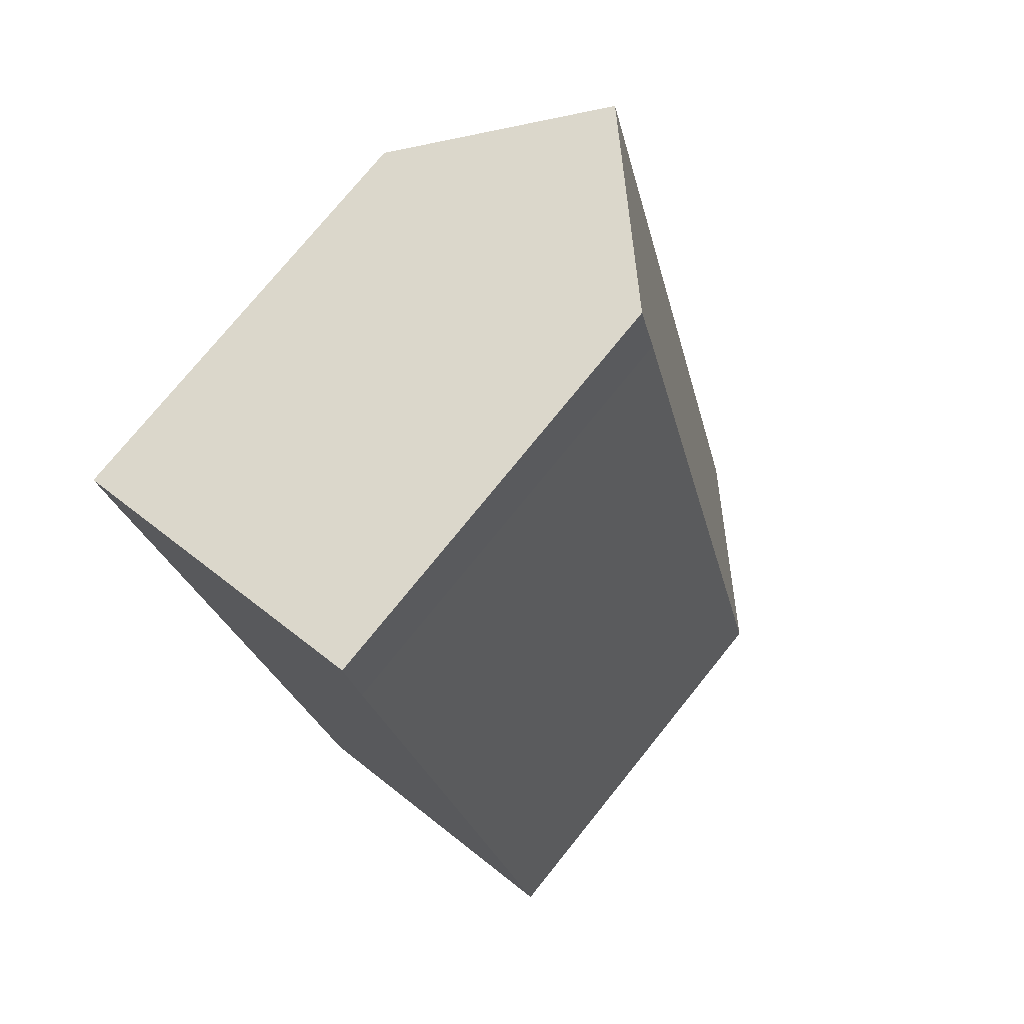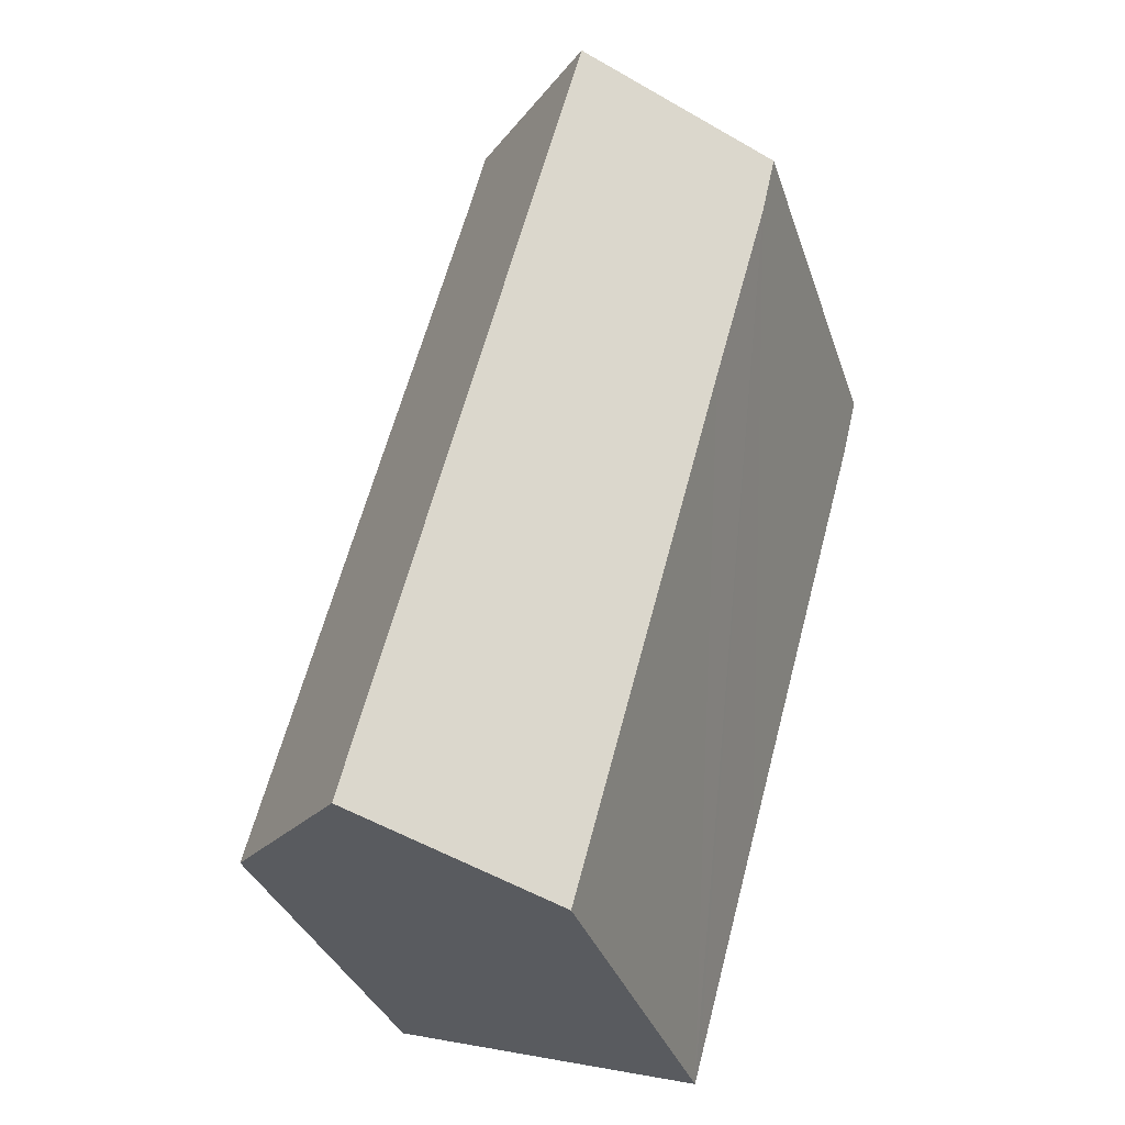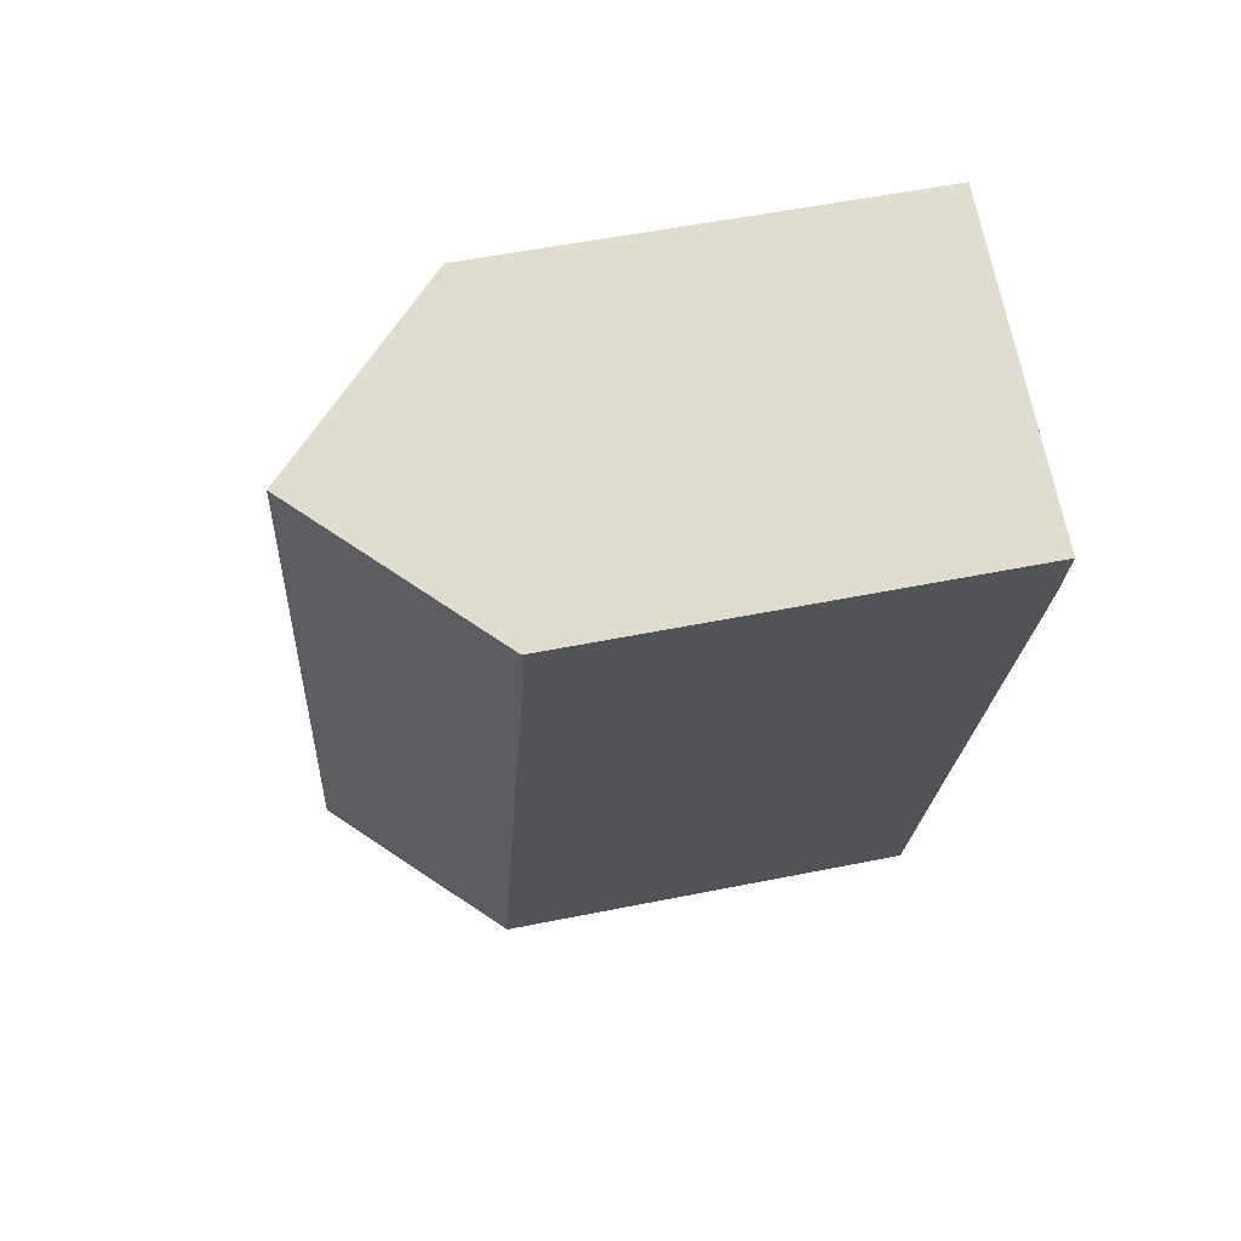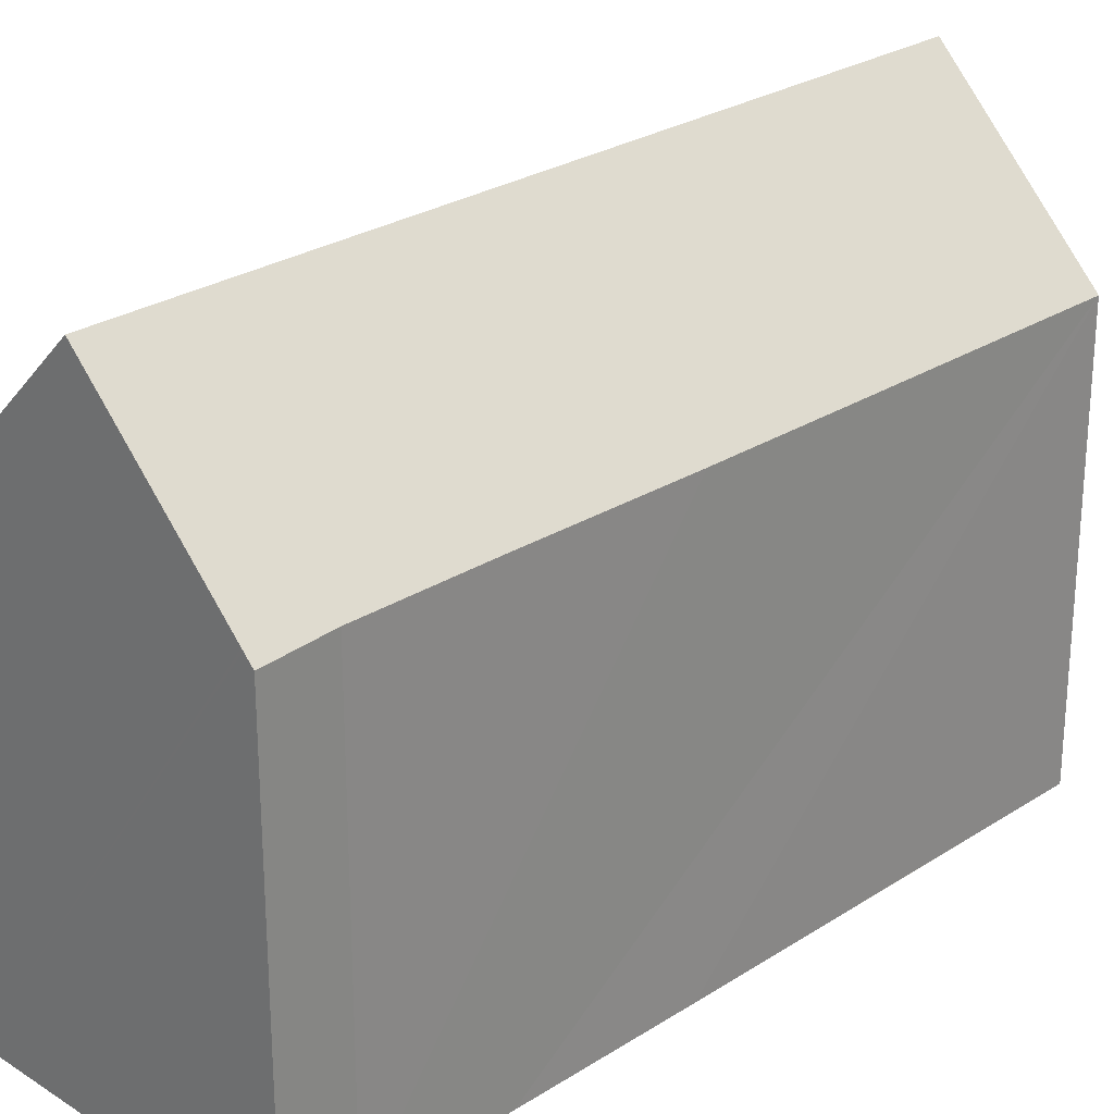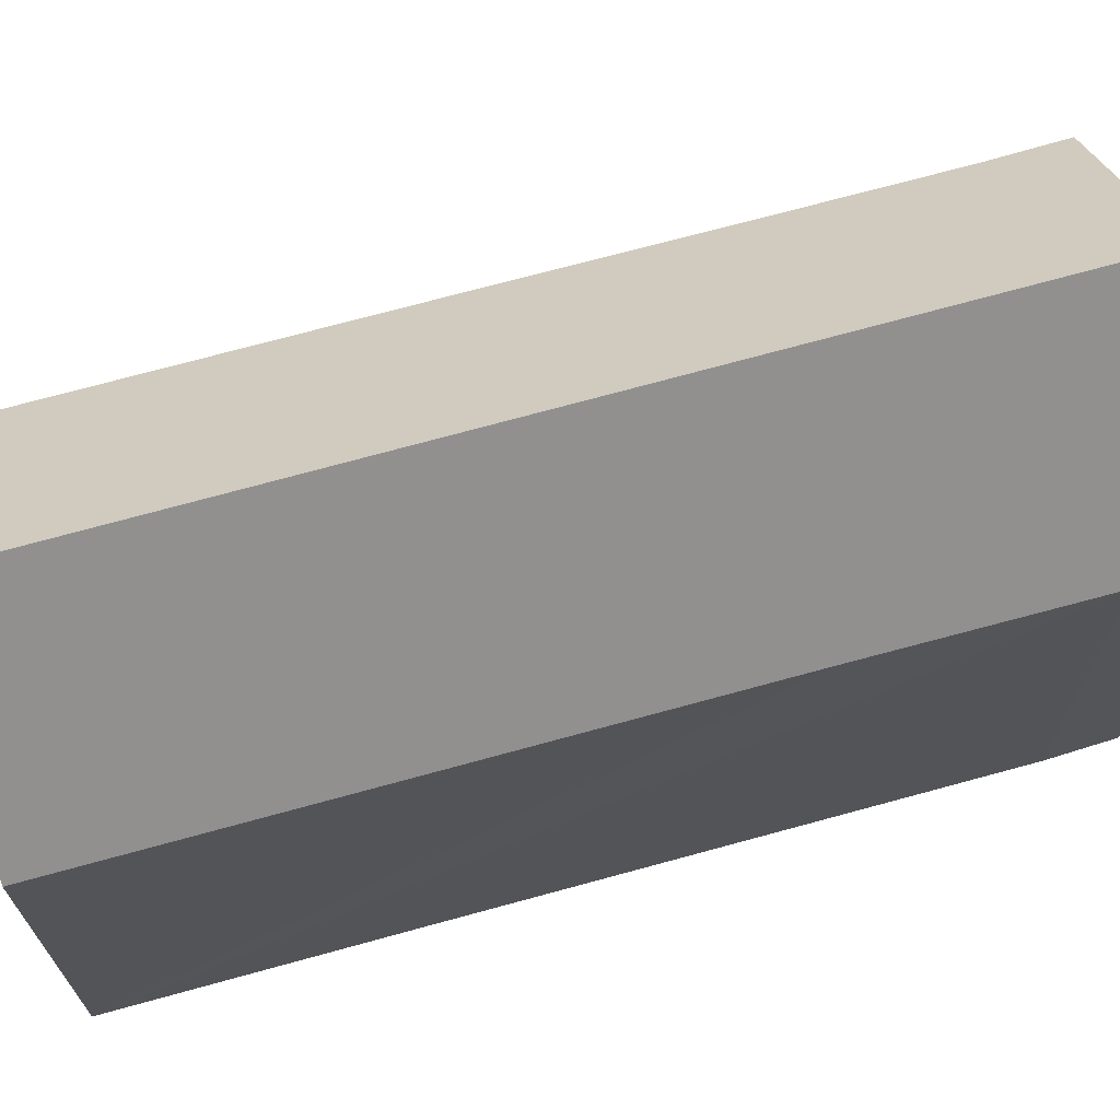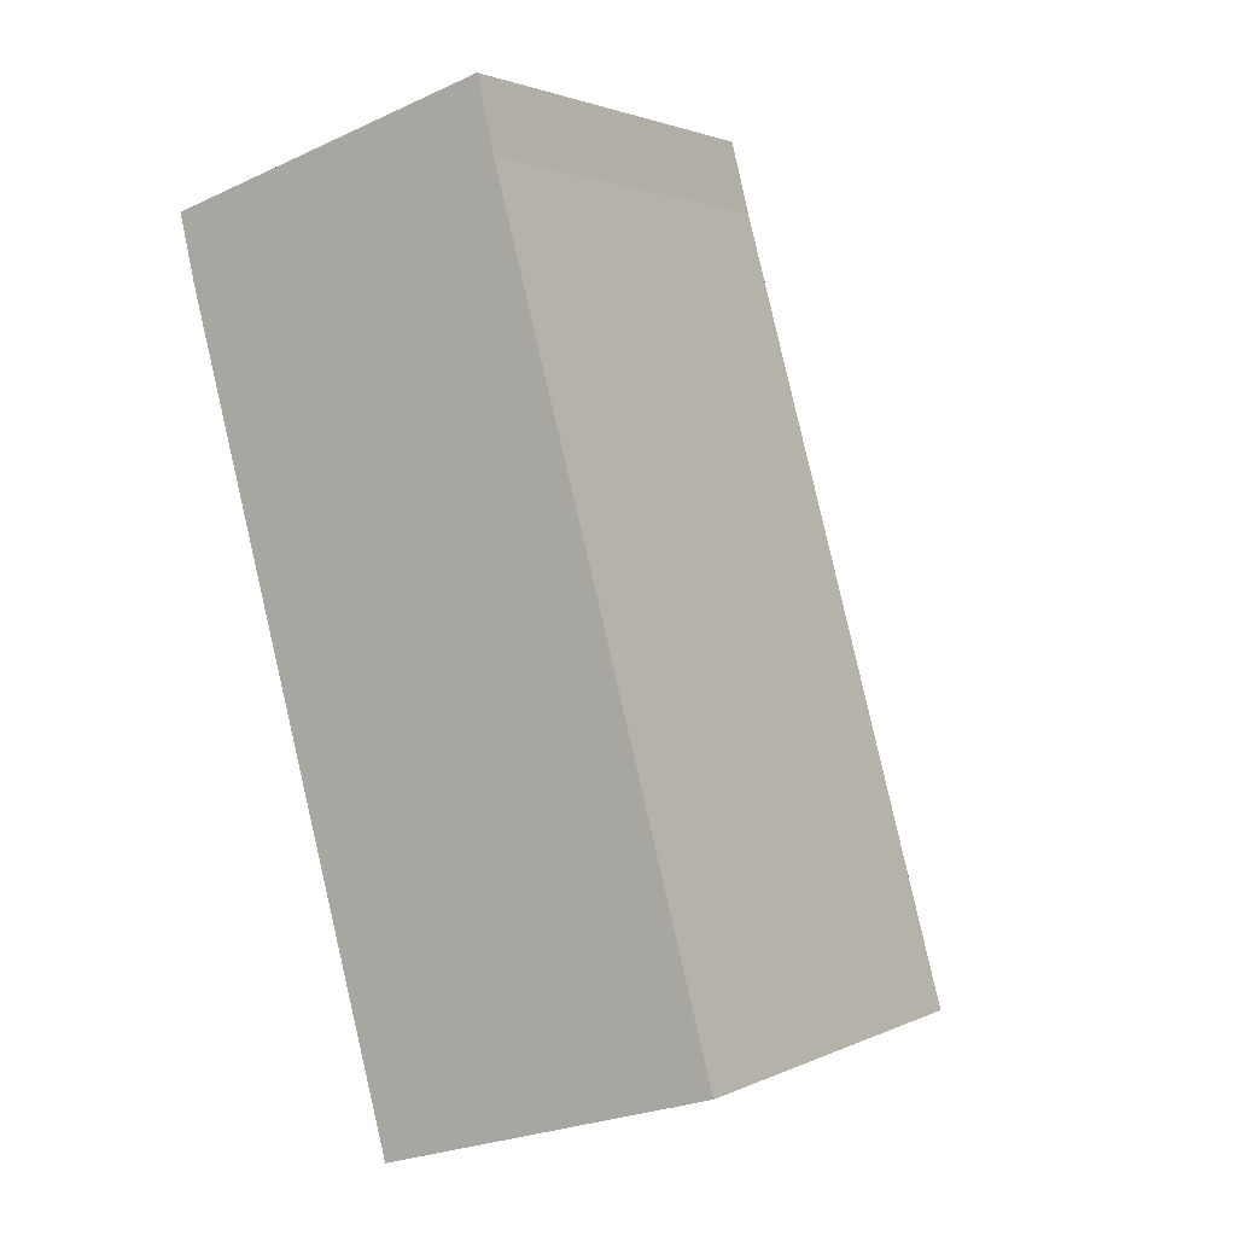
<metadata>
{"format":"obj","ext":"obj","renderer":"f3d","projection":"perspective","resolution":1024,"background":"white","views":[{"elev":75.5,"azim":38.9,"up":"+Z"},{"elev":-33.6,"azim":-162.9,"up":"+Z"},{"elev":54.3,"azim":-102.1,"up":"+Z"},{"elev":26.2,"azim":29.1,"up":"+Y"},{"elev":70.7,"azim":-120.7,"up":"+Y"},{"elev":2.0,"azim":31.5,"up":"+Z"}]}
</metadata>
<code>
v  0.501 14.45 0.145
v  0.483 13.86 -2.038
v  0 13.93 8.528e-16
v  5.111 19.25 1.481
v  12.26 19.25 -24.9
v  2.283 13.9 -8.543
v  4.803 13.91 -17.79
v  6.98 13.93 -25.77
v  8.477 15.31 -26
v  7.681 14.48 -26.23
v  7.147 13.93 -26.38
v  17.16 14.14 -23.48
v  14.94 13.87 -14.23
v  17.45 13.85 -23.4
v  13.65 13.89 -9.561
v  12.04 13.94 -3.774
v  10.8 13.95 0.726
v  9.92 14.24 2.875
v  10.27 13.88 2.977
v  9.97 14.19 2.89
v  8.477 15.74 2.457
v  17.45 1.433e-15 -23.4
v  7.147 1.616e-15 -26.38
v  17.16 1.438e-15 -23.48
v  12.26 1.525e-15 -24.9
v  8.477 1.592e-15 -26
v  7.681 1.606e-15 -26.23
v  6.98 1.578e-15 -25.77
v  4.803 1.089e-15 -17.79
v  0.483 1.248e-16 -2.038
v  2.283 5.231e-16 -8.543
v  0 0 0
v  8.477 -1.504e-16 2.457
v  10.27 -1.823e-16 2.977
v  0.501 -8.879e-18 0.145
v  5.111 -9.069e-17 1.481
v  9.97 -1.77e-16 2.89
v  9.92 -1.76e-16 2.875
v  10.8 -4.445e-17 0.726
v  12.04 2.311e-16 -3.774
v  13.65 5.854e-16 -9.561
v  14.94 8.711e-16 -14.23
g defaultobject
f 1 2 3
f 2 1 4
f 2 4 5
f 2 5 6
f 6 5 7
f 7 5 8
f 8 5 9
f 8 9 10
f 8 10 11
f 12 13 14
f 13 12 5
f 13 5 4
f 13 4 15
f 15 4 16
f 16 4 17
f 17 4 18
f 17 18 19
f 19 18 20
f 18 4 21
f 12 9 5
f 9 12 14
f 9 14 22
f 9 22 10
f 10 22 11
f 11 22 23
f 23 22 24
f 23 24 25
f 23 25 26
f 23 26 27
f 23 8 11
f 8 23 7
f 7 23 6
f 6 23 2
f 2 23 28
f 2 28 29
f 2 29 30
f 30 29 31
f 2 32 3
f 32 2 30
f 1 21 4
f 21 1 3
f 21 3 32
f 21 32 18
f 18 32 20
f 20 32 19
f 19 32 33
f 19 33 34
f 33 32 35
f 33 35 36
f 34 33 37
f 37 33 38
f 19 39 17
f 39 19 34
f 39 16 17
f 16 39 15
f 15 39 13
f 13 39 14
f 14 39 40
f 14 40 41
f 14 41 22
f 22 41 42
f 42 24 22
f 24 42 25
f 25 42 26
f 26 42 27
f 27 42 23
f 23 42 28
f 28 42 29
f 29 42 41
f 29 41 31
f 31 41 40
f 31 40 30
f 30 40 39
f 30 39 34
f 30 34 38
f 30 38 36
f 30 36 35
f 30 35 32
f 38 34 37
f 36 38 33

</code>
